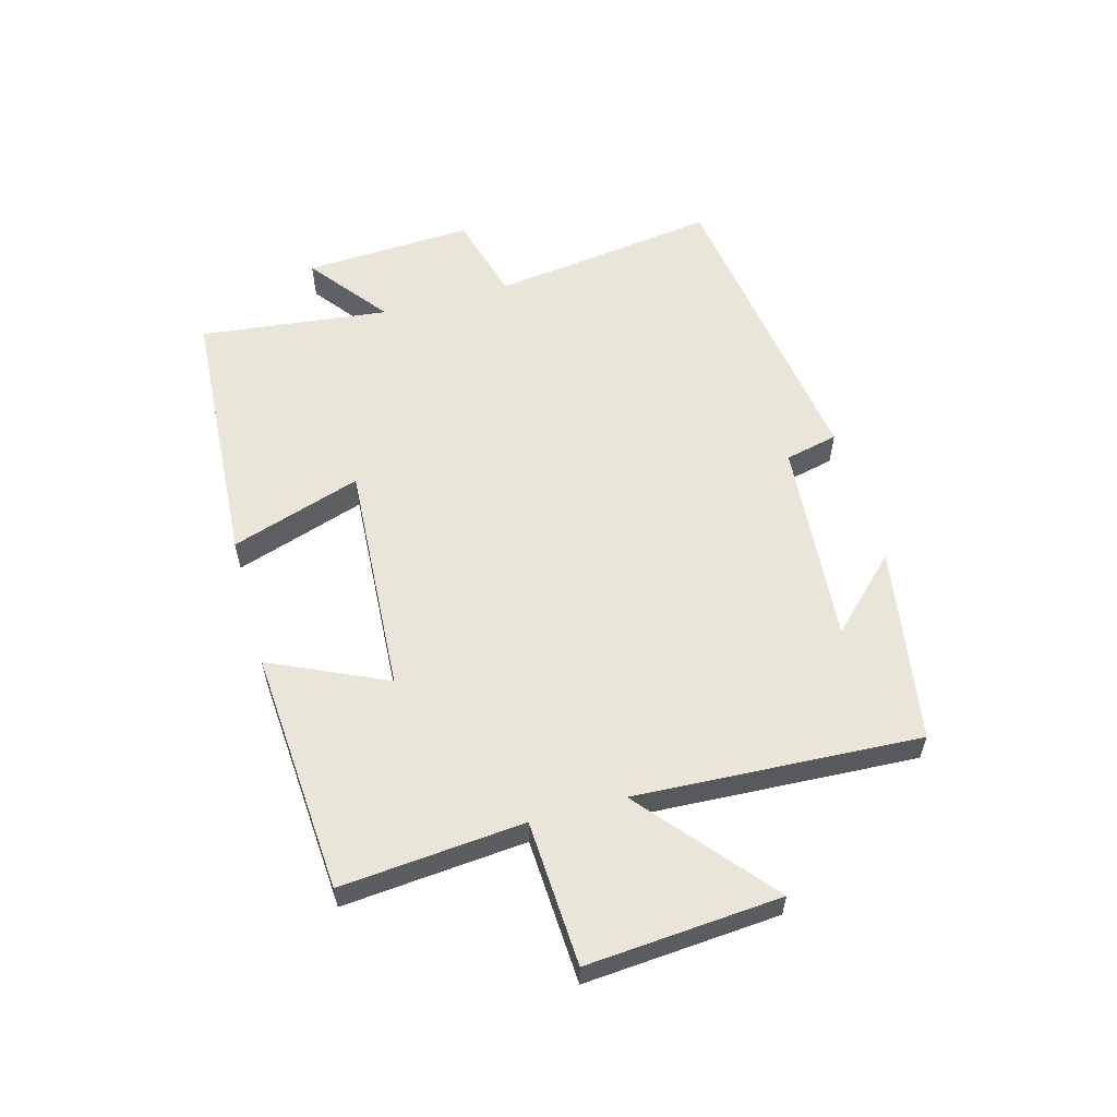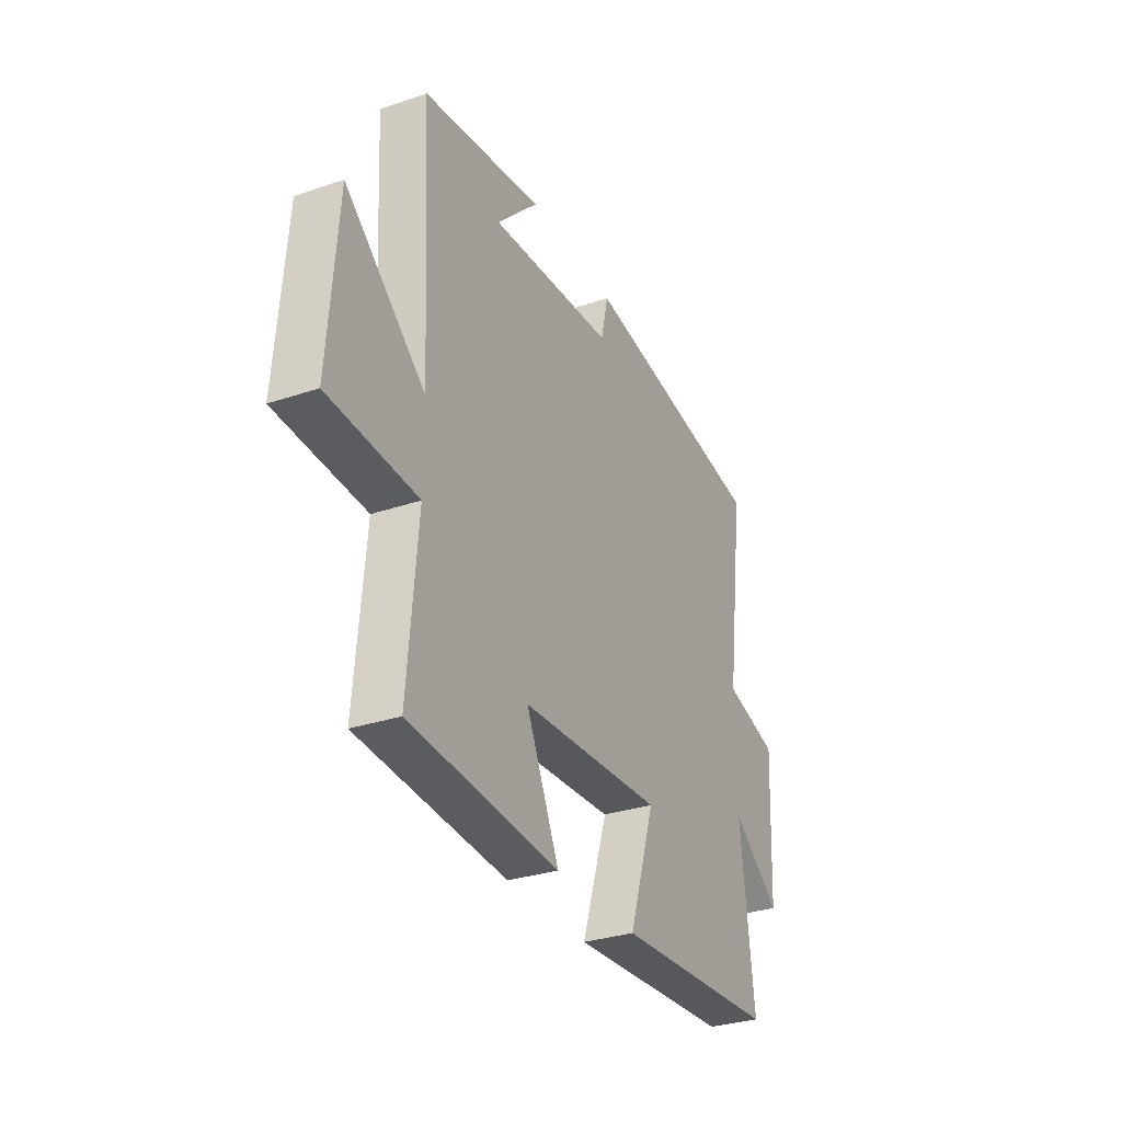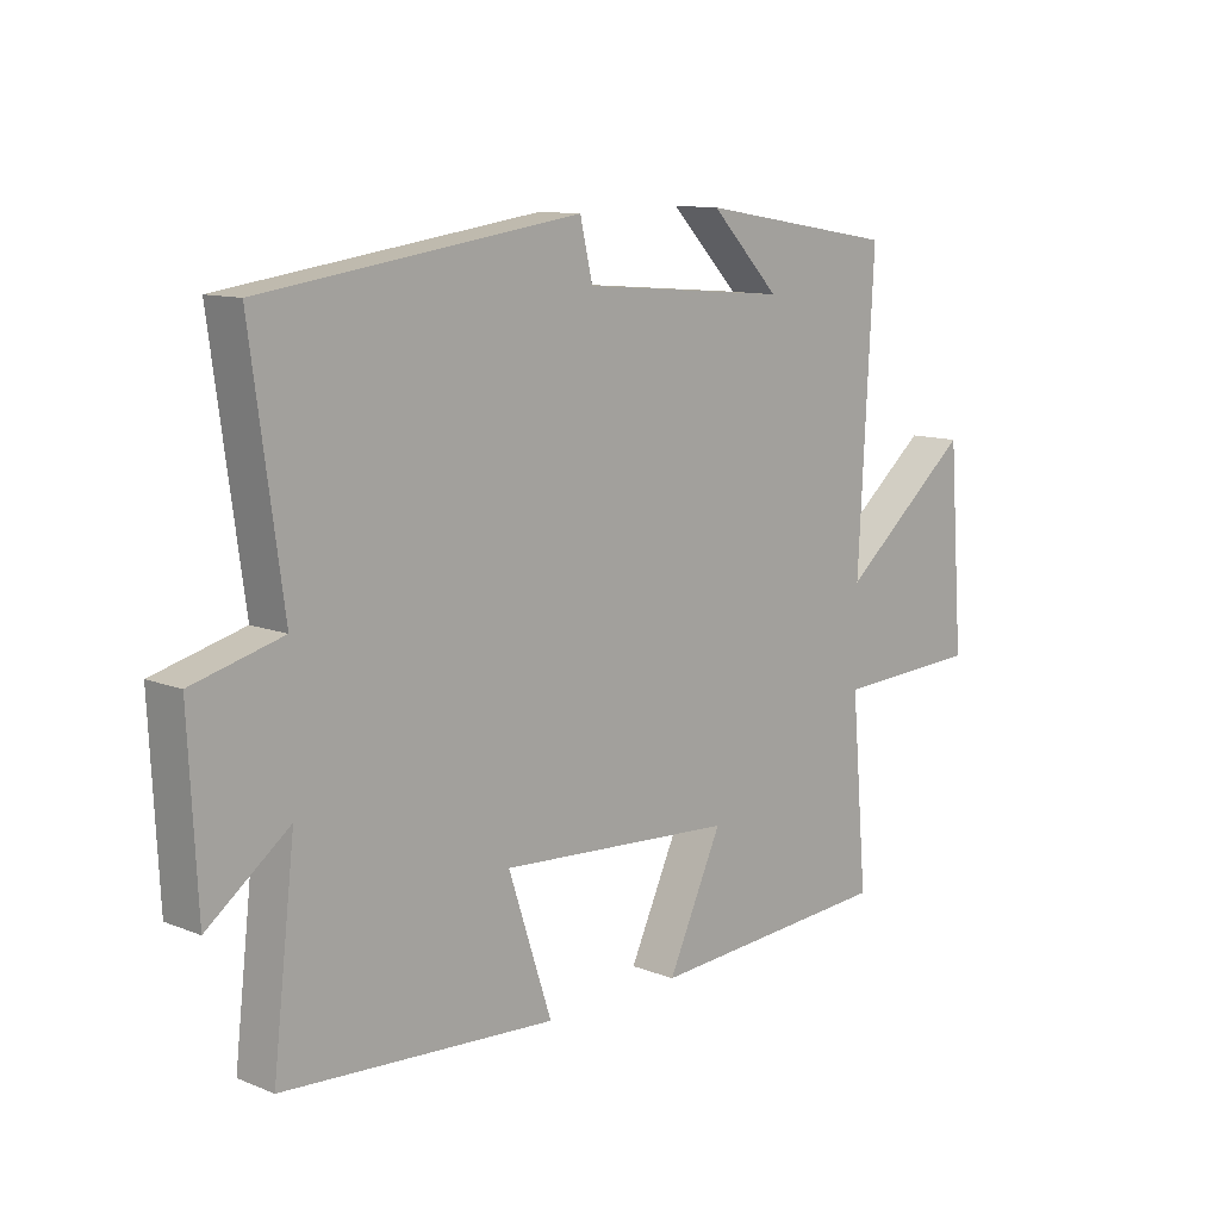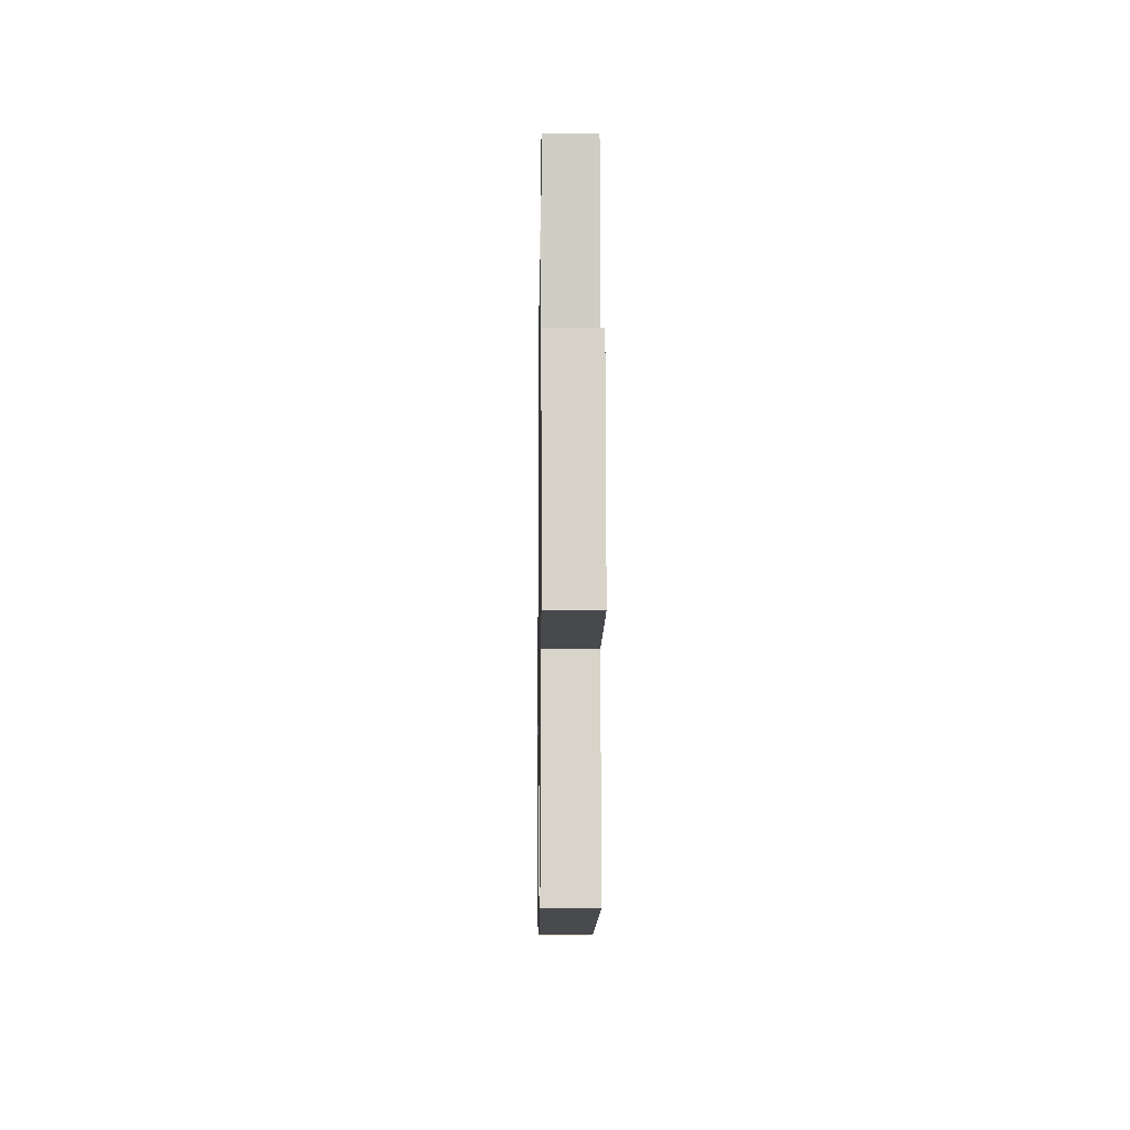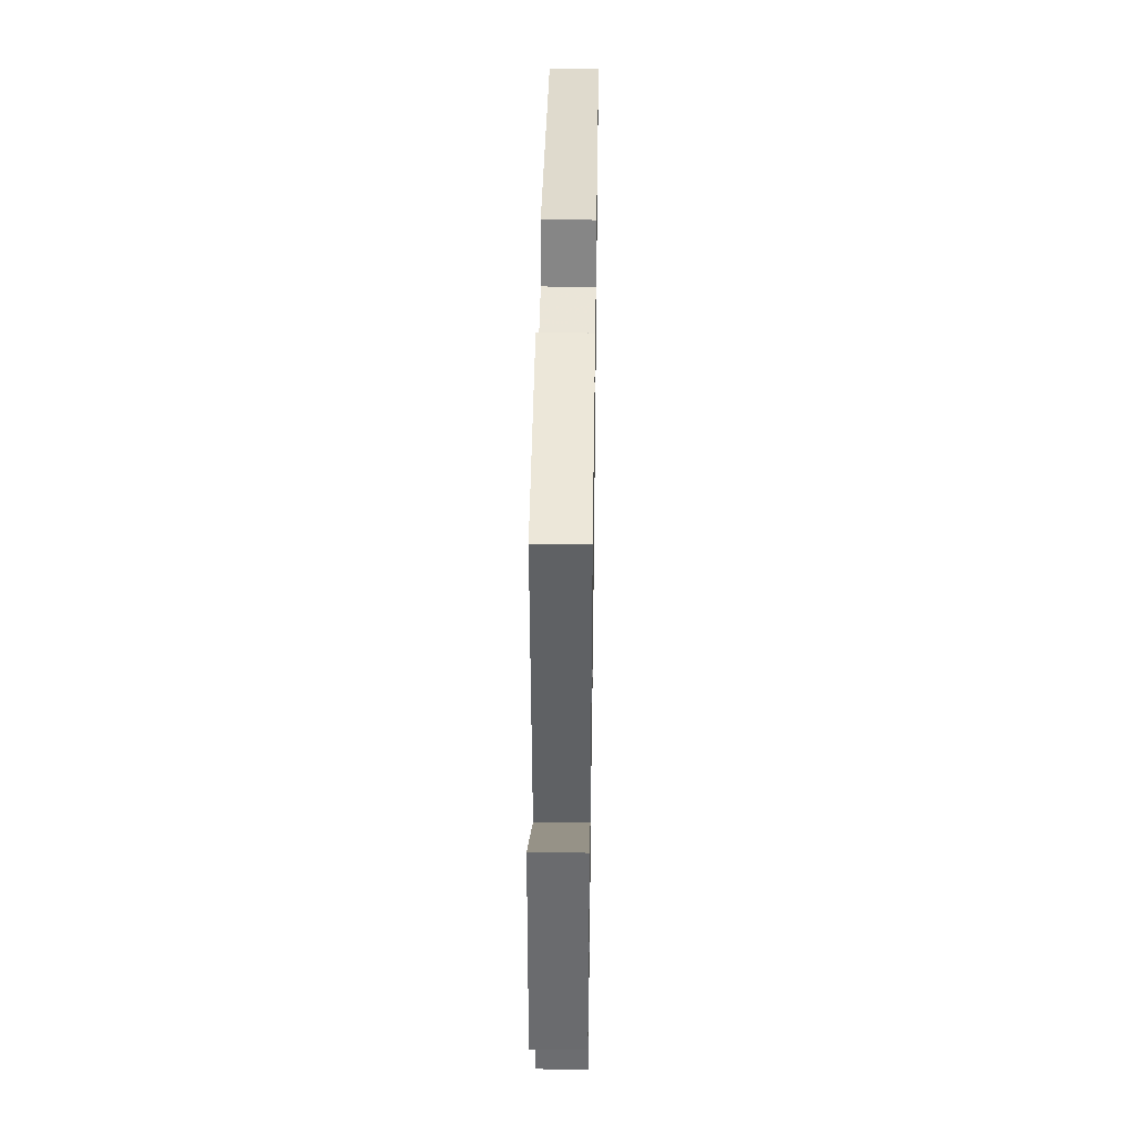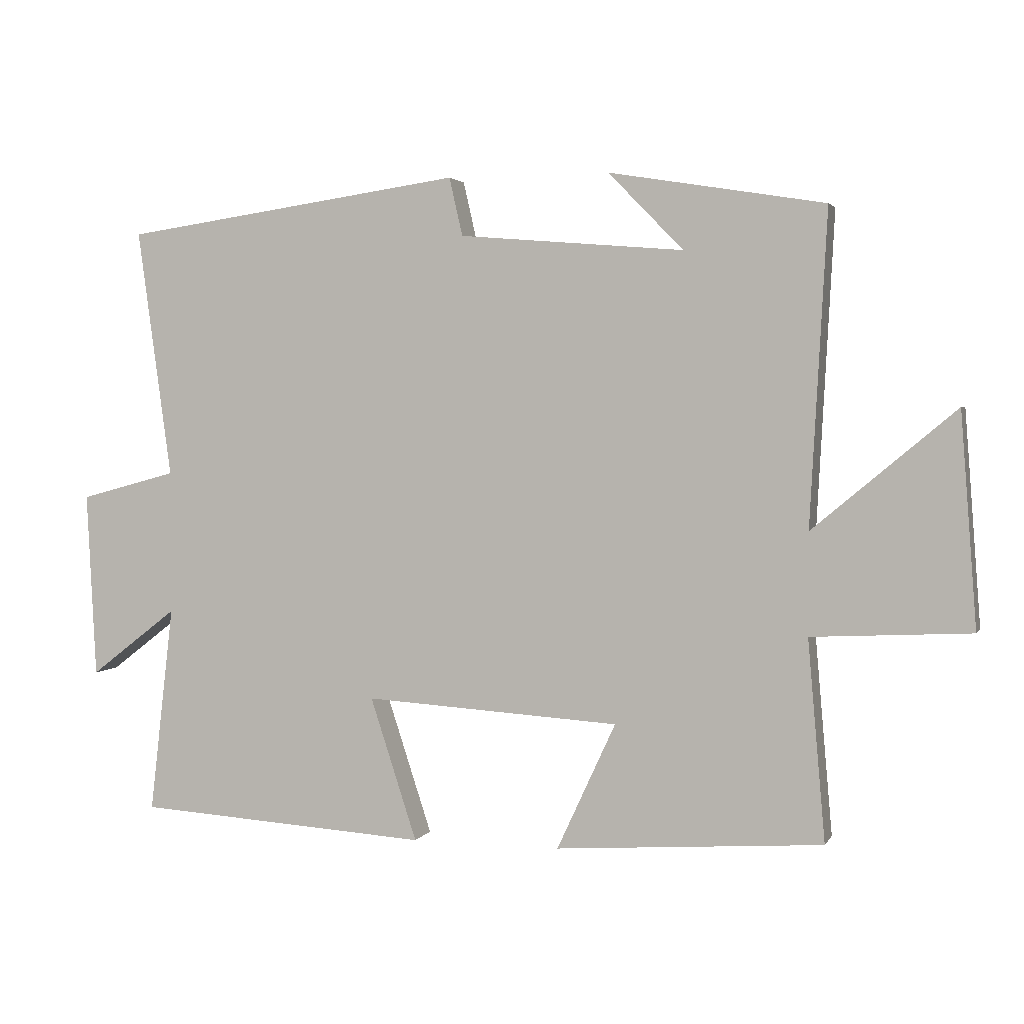
<metadata>
{"format":"obj","ext":"obj","renderer":"f3d","projection":"perspective","resolution":1024,"background":"white","views":[{"elev":57.7,"azim":-105.5,"up":"+Y"},{"elev":-31.1,"azim":-64.3,"up":"+Z"},{"elev":11.1,"azim":134.1,"up":"+Z"},{"elev":-9.1,"azim":-90.8,"up":"+Z"},{"elev":40.8,"azim":-89.1,"up":"+Z"},{"elev":2.7,"azim":-163.5,"up":"+Z"}]}
</metadata>
<code>
v -0.526 0.07 -0.472
v -0.5 0.07 -0.172
v -0.737 0.07 -0.16
v -0.713 0.07 0.158
v -0.5 0.07 -0.02
v -0.525 0.07 0.447
v -0.203 0.07 0.5
v -0.315 0.07 0.385
v 0.021 0.07 0.413
v 0.041 0.07 0.5
v 0.551 0.07 0.427
v 0.5 0.07 0.055
v 0.645 0.07 0.016
v 0.631 0.07 -0.262
v 0.5 0.07 -0.161
v 0.536 0.07 -0.472
v 0.097 0.07 -0.5
v 0.167 0.07 -0.286
v -0.215 0.07 -0.31
v -0.127 0.07 -0.5
v -0.526 0 -0.472
v -0.5 0 -0.172
v -0.737 0 -0.16
v -0.713 0 0.158
v -0.5 0 -0.02
v -0.525 0 0.447
v -0.203 0 0.5
v -0.315 0 0.385
v 0.021 0 0.413
v 0.041 0 0.5
v 0.551 0 0.427
v 0.5 0 0.055
v 0.645 0 0.016
v 0.631 0 -0.262
v 0.5 0 -0.161
v 0.536 0 -0.472
v 0.097 0 -0.5
v 0.167 0 -0.286
v -0.215 0 -0.31
v -0.127 0 -0.5
f 19 20 1 2
f 18 19 2
f 15 16 17 18
f 15 18 2
f 12 13 14 15
f 12 15 2 3
f 9 10 11 12
f 8 9 12
f 6 7 8
f 5 6 8 12
f 3 4 5
f 3 5 12
f 22 21 40 39
f 22 39 38
f 38 37 36 35
f 22 38 35
f 35 34 33 32
f 23 22 35 32
f 32 31 30 29
f 32 29 28
f 28 27 26
f 32 28 26 25
f 25 24 23
f 32 25 23
f 1 21 22 2
f 2 22 23 3
f 3 23 24 4
f 4 24 25 5
f 5 25 26 6
f 6 26 27 7
f 7 27 28 8
f 8 28 29 9
f 9 29 30 10
f 10 30 31 11
f 11 31 32 12
f 12 32 33 13
f 13 33 34 14
f 14 34 35 15
f 15 35 36 16
f 16 36 37 17
f 17 37 38 18
f 18 38 39 19
f 19 39 40 20
f 20 40 21 1

</code>
